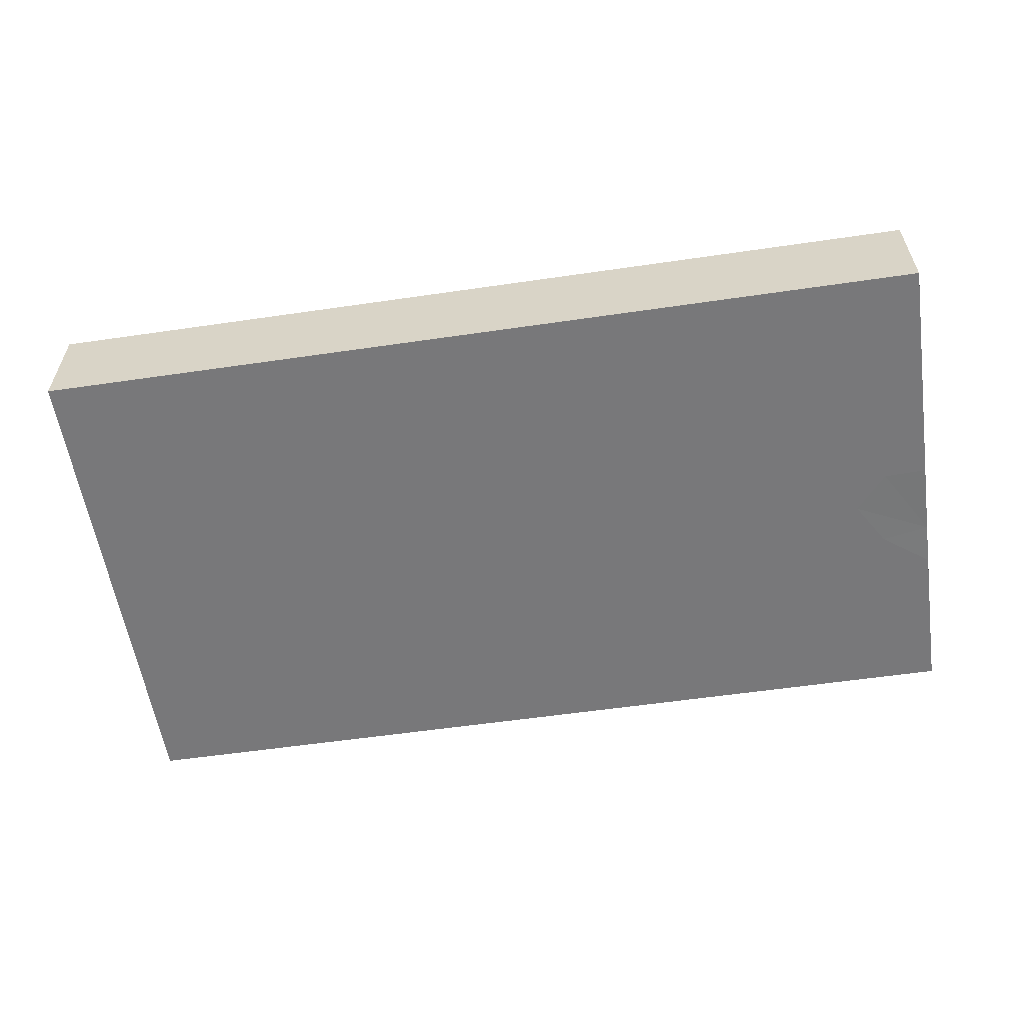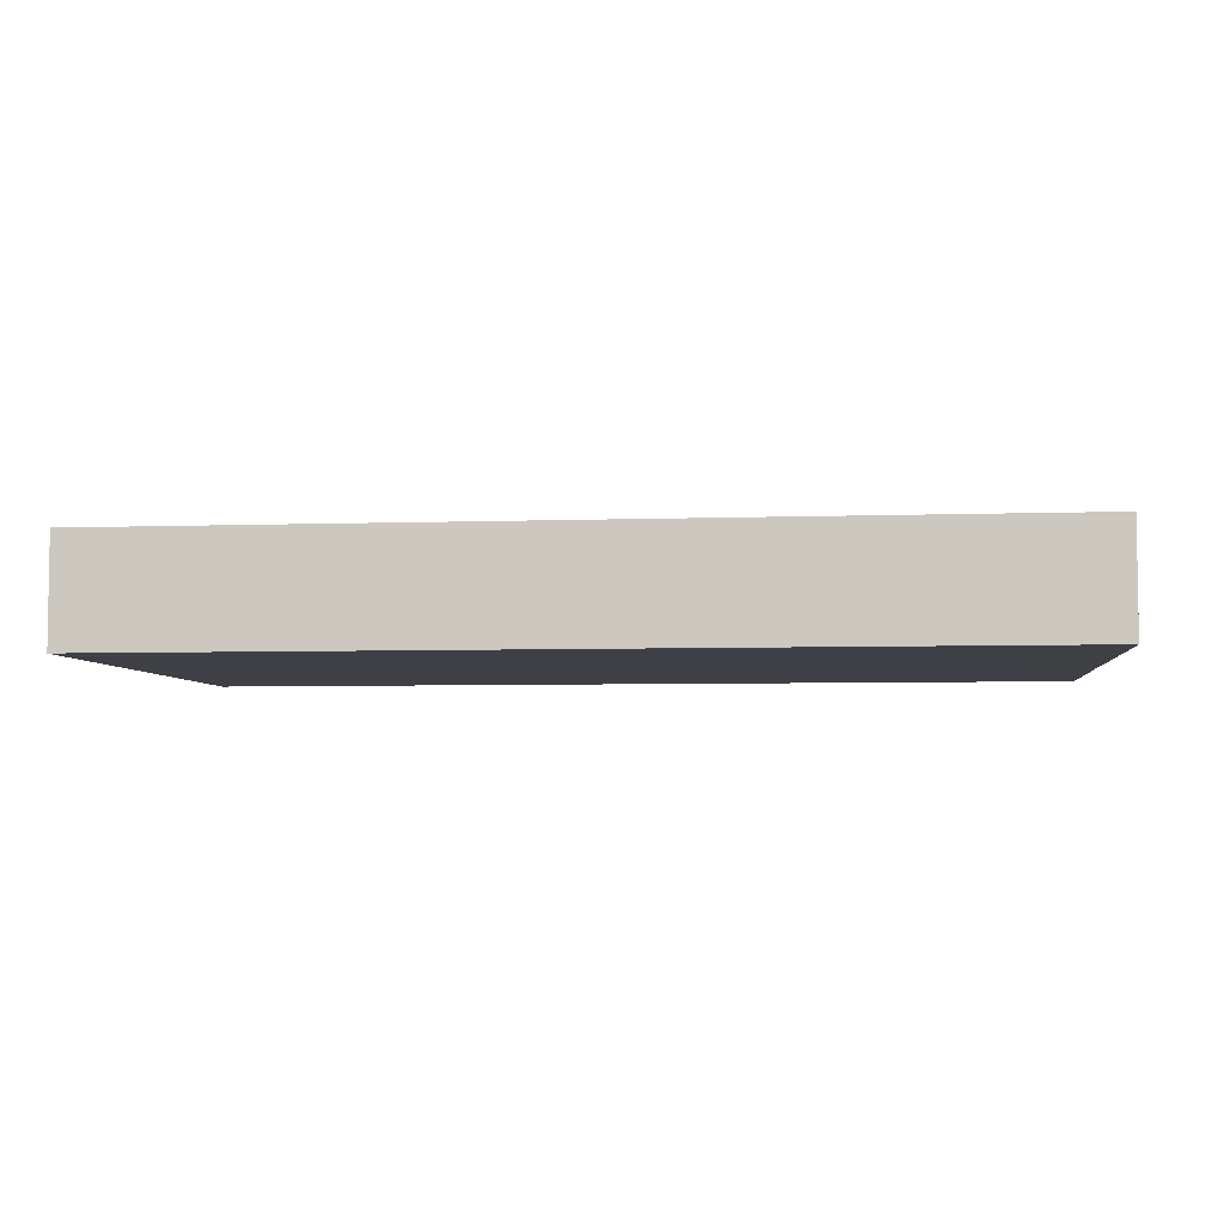
<metadata>
{"format":"obj","ext":"obj","renderer":"f3d","projection":"perspective","resolution":1024,"background":"white","views":[{"elev":-57.5,"azim":8.6,"up":"+Z"},{"elev":-5.2,"azim":6.4,"up":"+Z"}]}
</metadata>
<code>
v -0.09402 -0.05284 -0.01113
v -0.09402 -0.05284 0.01113
v -0.09402 0.05284 -0.01113
v -0.09402 0.05284 0.01113
v 0.09402 -0.05284 -0.01113
v 0.09402 -0.05284 0.01113
v 0.09402 0.05284 -0.01113
v 0.09402 0.05284 0.01113
v -0.07918 -0.003607 -0.01113
v -0.009577 0.04145 -0.01113
v 0.004165 0.03924 -0.01113
v 0.01858 0.04027 -0.01113
v 0.03356 0.04027 -0.01113
v -0.09402 -0.03624 0.003278
v 0.01693 0.03391 0.01113
v 0.02607 -0.03391 -0.01113
v -0.01133 -0.009001 -0.01113
v -0.01119 -0.02705 -0.01113
v -0.0394 -0.01003 -0.01113
v -0.09402 -0.003528 0.002104
v 0.08524 0.05284 -0.0009521
v -0.08364 0.05284 -0.001771
v -0.09402 0.03184 0.003278
v -0.09402 0.04336 0.003278
v -0.07844 0.03031 -0.01113
v -0.06382 0.03184 -0.01113
v -0.0595 0.01586 -0.01113
v -0.04782 0.01538 -0.01113
v -0.04884 0.0277 -0.01113
v -0.03597 0.0167 -0.01113
v -0.03379 0.02767 -0.01113
v -0.03385 0.04776 -0.01113
v -0.02996 0 -0.01113
v -0.01944 -0.000605 -0.01113
v -0.01887 0.01178 -0.01113
v -0.01933 0.02805 -0.01113
v -0.02133 0.04519 -0.01113
v -0.002984 0.01188 -0.01113
v 0.0002329 -0.0162 -0.01113
v 0.01021 -0.01805 -0.01113
v 0.01031 -0.005853 -0.01113
v -0.0007756 0.0001622 -0.01113
v 0.009796 0.01125 -0.01113
v -0.02247 -0.04234 0.01113
v 0.01323 0.02738 -0.01113
v -0.00749 -0.04234 0.01113
v -0.05152 0.04268 0.01113
v 0.02394 -0.02001 -0.01113
v 0.02607 -0.004138 -0.01113
v 0.02607 0.01178 -0.01113
v 0.04276 0.03944 -0.01113
v 0.05603 0.04027 -0.01113
v 0.02517 0.02662 -0.01113
v 0.0702 0.04137 -0.01113
v -0.02655 0.03654 -0.01113
v -0.02636 -0.01003 -0.01113
v 0.002785 -0.02764 -0.01113
v -0.04135 0.03773 -0.01113
v 0.04105 -0.03184 -0.01113
v 0.03936 -0.01967 -0.01113
v -0.04161 0.005079 -0.01113
v -0.07131 0.02181 -0.01113
v 0.04105 -0.004138 -0.01113
v 0.04105 0.01178 -0.01113
v 0.08464 -0.022 0.01113
v 0.08446 -0.00796 0.01113
v 0.08446 0.00796 0.01113
v 0.04343 0.02679 -0.01113
v 0.08446 0.02388 0.01113
v -0.0343 -0.01887 0.01113
v 0.05603 -0.03598 -0.01113
v 0.05825 -0.02027 -0.01113
v 0.05603 -0.004138 -0.01113
v 0.05651 0.01086 -0.01113
v 0.05783 0.02757 -0.01113
v 0.07121 -0.03676 -0.01113
v 0.07121 -0.01981 -0.01113
v 0.07091 -0.00465 -0.01113
v 0.07101 0.01178 -0.01113
v 0.07154 0.02821 -0.01113
v 0.08403 -0.03553 -0.01113
v 0.08422 -0.01881 -0.01113
v 0.08512 -0.003887 -0.01113
v 0.08414 0.01301 -0.01113
v 0.08599 0.0277 -0.01113
v -0.08533 -0.04179 0.01113
v -0.0743 -0.03118 0.01113
v -0.05992 -0.03184 0.01113
v -0.009871 -0.05284 -0.0002026
v -0.03626 0.05284 0.002163
v -0.04384 -0.02655 0.01113
v -0.02996 -0.03184 0.01113
v -0.02637 -0.01216 0.01113
v 0.08207 -0.05284 -0.01113
v 0.08207 -0.05284 0.01113
v -0.01498 -0.03184 0.01113
v -0.01498 -0.01592 0.01113
v -0.01509 -0.001102 0.01113
v 0 -0.03184 0.01113
v 0 -0.01592 0.01113
v 0 0 0.01113
v 0.01498 -0.03184 0.01113
v 0.01638 -0.01633 0.01113
v 0.01498 0.004138 0.01113
v 0.01904 0.02076 0.01113
v 0.02997 -0.03198 0.01113
v 0.02996 -0.01592 0.01113
v 0.0305 0.001662 0.01113
v 0.04897 -0.04203 -0.01113
v 0.06083 -0.04522 -0.01113
v 0.07741 -0.04401 -0.01113
v 0.03073 0.01631 0.01113
v 0.08252 0.05284 -0.01113
v 0.09402 -0.02168 0.001193
v -0.09402 0.005761 -0.002023
v 0.04494 -0.03184 0.01113
v 0.04494 -0.01592 0.01113
v 0.04494 0 0.01113
v 0.09402 -0.03129 0.0003033
v -0.04689 0.05284 0
v 0.04494 0.02006 0.01113
v 0.04874 0.03661 0.01113
v 0.05992 -0.03184 0.01113
v 0.05992 -0.01592 0.01113
v 0.05992 0 0.01113
v -0.09402 -0.05284 0
v 0.06106 0.01791 0.01113
v -0.09402 0.05284 0
v 0.09402 -0.05284 0
v 0.09402 0.05284 0.0008611
v 0.06026 0.03177 0.01113
v 0.008677 0.02628 0.01113
v 0.0394 0.04187 0.01113
v 0.0749 -0.03184 0.01113
v 0.0749 -0.01592 0.01113
v 0.07355 0.01666 0.01113
v -0.0857 0.005674 -0.01113
v 0.0749 0.03598 0.01113
v -0.06923 -0.05284 -0.004316
v -0.06045 -0.05284 0.002044
v -0.05014 -0.05284 0.002342
v -0.09402 -0.01274 -0.003847
v -0.03041 -0.05284 0.002499
v -0.01976 -0.05284 0.002653
v -0.0005926 -0.05284 0.001595
v 0.01024 -0.05284 0.001816
v 0.02606 -0.05284 0.002456
v 0.04104 -0.05284 0.002474
v 0.05229 -0.04031 0.01113
v 0.05243 -0.00796 0.01113
v 0.05243 0.00796 0.01113
v 0.0785 0.03566 -0.01113
v 0.05665 -0.05284 0.002548
v -0.02796 -0.05284 0.01113
v -0.01616 -0.05284 0.01113
v 0 -0.05284 0.01113
v 0.01521 -0.05284 0.01113
v 0.02967 -0.05284 0.01113
v 0.0447 -0.05284 0.01113
v 0.05894 -0.05284 0.01113
v 0.07176 -0.05284 0.01113
v -0.08501 0.01916 0.01113
v -0.0749 -0.01592 0.01113
v -0.0749 0 0.01113
v -0.07446 0.01795 0.01113
v -0.07267 0.03068 0.01113
v -0.06059 -0.01516 0.01113
v -0.05992 0 0.01113
v -0.05992 0.01592 0.01113
v -0.05949 0.0311 0.01113
v -0.0096 0.02093 -0.01113
v -0.04262 -0.01315 0.01113
v -0.04441 -0.0006381 0.01113
v 0.01858 0.01974 -0.01113
v -0.04494 0.01592 0.01113
v 0.0515 -0.01371 -0.01113
v 0.05149 0.00336 -0.01113
v 0.04854 0.01974 -0.01113
v -0.04494 0.03184 0.01113
v 0.06337 -0.01292 -0.01113
v 0.06323 0.002839 -0.01113
v 0.06292 0.01884 -0.01113
v 0.0785 0.003822 -0.01113
v 0.07724 0.01945 -0.01113
v -0.02247 -0.02388 0.01113
v -0.02996 0 0.01113
v -0.00749 0.00796 0.01113
v -0.02996 0.01592 0.01113
v 0.007266 -0.007319 0.01113
v 0.02266 -0.04037 0.01113
v 0.02247 -0.02388 0.01113
v -0.02975 0.03237 0.01113
v 0.0203 -0.006337 0.01113
v -0.08239 -0.02388 0.01113
v -0.05243 0.00796 0.01113
v -0.05243 0.02388 0.01113
v -0.02247 0.02388 0.01113
v 0.007057 0.04053 0.01113
v -0.01498 0.01592 0.01113
v -0.05683 -0.01311 -0.01113
v -0.01459 0.03139 0.01113
v 0.06352 -0.02802 -0.01113
v 0.07924 -0.0271 -0.01113
v -0.05633 -0.02802 -0.01113
v -0.02691 -0.02786 -0.01113
v 0 0.01592 0.01113
v 0 0.03184 0.01113
v 0.02996 0.03184 0.01113
v 0.03195 -0.01291 -0.01113
v 0.03356 0.003822 -0.01113
v 0.03356 0.01974 -0.01113
v -0.09402 -0.04046 0.01113
v -0.07076 -0.04011 0.01113
v -0.03745 -0.0398 0.01113
v -0.09402 -0.02054 0.01113
v -0.06741 -0.00796 0.01113
v -0.06741 0.00796 0.01113
v -0.03745 0.00796 0.01113
v -0.09402 0.01356 0.01113
v -0.04135 -0.02802 -0.01113
v -0.09402 0.03802 0.01113
v -0.01575 0.05284 0.006046
v 0.001038 0.05284 -0.00208
v -0.07131 0.0398 -0.01113
v 0.03754 -0.04052 0.01113
v 0.03744 -0.007858 0.01113
v 0.03745 0.00796 0.01113
v 0.06741 -0.0398 0.01113
v 0.06741 -0.00796 0.01113
v 0.0683 0.02479 0.01113
v 0.06741 0.04394 0.01113
v -0.07021 -0.01349 -0.01113
v -0.07131 -0.02802 -0.01113
v 0.04494 0.05284 -0.002653
v 0.06257 0.05284 -0.002281
v 0.0749 0.05284 0.01113
v -0.07607 0.05284 0.01107
v -0.06081 0.05284 0.01113
v -0.04494 0.05284 0.01113
v -0.02996 0.05284 0.01113
v -0.01301 0.05284 0.01113
v -0.0008843 0.05284 0.01113
v 0.01431 0.05284 0.01113
v 0.02996 0.05284 0.01113
v 0.04494 0.05284 0.01113
v 0.05992 0.05284 0.01113
v 0.09402 0.01592 -0.003278
v 0.09402 0.03782 0.0002856
v 0.02052 0.05284 -0.001904
v 0.0355 0.05284 -0.001904
v 0.09402 -0.039 -0.01113
v 0.09402 -0.02744 -0.01113
v 0.09402 -0.01742 -0.01113
v 0.09402 0.006354 0.0009674
v 0.09402 -0.004138 -0.01113
v 0.09402 0.01128 -0.01101
v 0.09402 0.02032 -0.01113
v 0.09402 0.03624 -0.01113
v 0.09402 -0.03184 0.01113
v -0.08573 0.01697 -0.01113
v -0.08326 -0.02867 -0.01113
v -0.09402 -0.02815 -0.003927
v -0.09402 -0.03176 0.01113
v 0.03962 -0.04389 -0.01113
v -0.06215 0.04111 0.01113
v 0.09402 -0.04234 0.01113
v 0.09402 0.04234 0.01113
v -0.03141 0.04286 0.01113
v -0.07915 -0.03718 -0.01113
v -0.07964 -0.02043 -0.01113
v -0.007802 0.05284 0.0005216
v -0.06467 -0.04551 -0.01113
v -0.06337 -0.03673 -0.01113
v -0.06145 -0.02092 -0.01113
v -0.06297 -0.003501 -0.01113
v -0.06741 0.05284 0
v -0.04814 -0.01998 -0.01113
v -0.04884 -0.004138 -0.01113
v -0.03372 -0.03616 -0.01113
v -0.03385 -0.02006 -0.01113
v -0.06187 0.005891 -0.01113
v 0.01843 -0.05284 -0.003723
v 0.04808 -0.05284 -0.003129
v 0.06353 -0.05284 -0.003691
v 0.03316 -0.05284 -0.003516
v -0.01879 -0.03743 -0.01113
v -0.02008 -0.01846 -0.01113
v -0.0841 0.03277 0.01113
v -0.05213 0.004659 -0.01113
v -0.003894 -0.03598 -0.01113
v 0.01453 -0.02675 -0.01113
v 0.07316 0.05284 -0.0002556
v 0.01171 -0.0366 -0.01113
v -0.03984 -0.05284 0.002653
v 0.08446 0.03391 0.01113
v -0.09402 -0.03598 -0.01113
v -0.09402 -0.021 -0.01113
v -0.09402 -0.004398 -0.01113
v -0.09402 0.01061 -0.01113
v -0.09402 0.02676 -0.01113
v -0.09402 0.04336 -0.01113
v -0.05992 -0.05284 -0.01113
v -0.04972 -0.05284 -0.01113
v -0.03562 -0.05284 -0.01113
v -0.01976 -0.05284 -0.01113
v -0.004496 -0.05284 -0.01113
v 0.0102 -0.05284 -0.01113
v 0.02518 -0.05284 -0.01113
v 0.04016 -0.05284 -0.01113
v 0.05514 -0.05284 -0.01113
v 0.07012 -0.05284 -0.01113
v -0.07579 -0.05284 -0.01113
v -0.01014 -0.01735 -0.01113
v 0.09402 -0.01592 0.01113
v -0.07031 0.01256 -0.01113
v 0.09402 0 0.01113
v 0.09402 0.01592 0.01113
v 0.09402 0.03184 0.01113
v -0.07712 0.05284 -0.01113
v -0.06167 0.05284 -0.01113
v -0.04238 0.05284 -0.01113
v -0.003894 0.05284 -0.01113
v -0.09402 0.02493 -0.002521
v 0.01109 0.05284 -0.01113
v -0.08446 -0.05284 0.01113
v -0.085 0.05284 0.01113
v 0.02607 0.05284 -0.01113
v 0.08469 0.05284 0.01113
v 0.04105 0.05284 -0.01113
v 0.08405 -0.03184 0.01113
v 0.05603 0.05284 -0.01113
v 0.07074 0.05284 -0.01113
v -0.08641 0.0376 -0.01113
v -0.05633 -0.04187 -0.01113
v -0.02636 -0.04187 -0.01113
v 0.003597 -0.04187 -0.01113
v -0.02538 0.02174 -0.01113
v -0.01074 0.007427 -0.01113
v 0.01858 -0.01003 -0.01113
v 0.05049 -0.02516 -0.01113
v -0.05243 -0.02181 0.01113
v 0.02262 0.01115 0.01113
v 0.00749 0.01003 0.01113
v -0.04222 -0.04009 -0.01113
v 0.09402 -0.004754 0.003494
v -0.0849 -0.05284 -0.01113
v -0.09402 0.004582 0.01113
v -0.03093 0.009114 -0.01113
v -0.082 -0.00618 0.01113
v -0.08159 0.01039 0.01113
v -0.03577 -0.007759 0.01113
v 0.0749 0.00796 0.01113
v -0.09399 -0.01152 0.01113
v 0.05482 0.05284 0.002944
v -0.007652 0.03171 -0.01113
v 0.001431 0.02358 -0.01113
v -0.02573 0.05284 -0.01113
v 0.03521 0.03034 -0.01113
v -0.06741 -0.05284 0.01113
v -0.03745 -0.05284 0.01113
f 1 126 296
f 1 346 126
f 1 296 346
f 2 86 212
f 2 325 86
f 2 212 126
f 2 126 325
f 3 128 22
f 3 22 319
f 3 301 128
f 3 319 301
f 4 22 128
f 4 326 22
f 4 128 24
f 4 24 221
f 4 221 326
f 5 129 94
f 5 94 251
f 5 251 129
f 6 95 129
f 6 266 95
f 6 129 266
f 7 113 21
f 7 21 130
f 7 258 113
f 7 130 258
f 8 130 21
f 8 21 328
f 8 267 130
f 8 328 267
f 9 298 137
f 9 137 315
f 9 232 270
f 9 275 232
f 9 270 298
f 9 315 275
f 10 322 11
f 10 11 355
f 10 355 37
f 10 37 357
f 10 357 322
f 11 12 45
f 11 324 12
f 11 45 356
f 11 322 324
f 11 356 355
f 12 13 53
f 12 327 13
f 12 53 45
f 12 324 327
f 13 329 51
f 13 51 358
f 13 358 53
f 13 327 329
f 14 126 212
f 14 296 126
f 14 212 263
f 14 215 262
f 14 263 215
f 14 262 296
f 15 132 105
f 15 105 208
f 15 198 132
f 15 243 198
f 15 208 244
f 15 244 243
f 16 48 60
f 16 291 48
f 16 60 59
f 16 59 264
f 16 264 308
f 16 293 291
f 16 308 293
f 17 34 42
f 17 56 34
f 17 42 39
f 17 39 313
f 17 287 56
f 17 313 287
f 18 39 57
f 18 313 39
f 18 57 290
f 18 286 205
f 18 205 287
f 18 290 286
f 18 287 313
f 19 33 56
f 19 61 33
f 19 56 280
f 19 278 61
f 19 277 278
f 19 280 277
f 20 115 298
f 20 347 115
f 20 298 142
f 20 142 353
f 20 353 347
f 21 113 292
f 21 292 236
f 21 236 328
f 22 237 276
f 22 326 237
f 22 276 319
f 23 221 24
f 23 24 301
f 23 219 221
f 23 323 219
f 23 301 300
f 23 300 323
f 24 128 301
f 25 26 62
f 25 224 26
f 25 62 260
f 25 333 224
f 25 260 300
f 25 300 333
f 26 29 27
f 26 27 62
f 26 58 29
f 26 320 58
f 26 224 320
f 27 29 28
f 27 28 289
f 27 315 62
f 27 289 281
f 27 281 315
f 28 29 31
f 28 31 30
f 28 30 61
f 28 61 289
f 29 58 31
f 30 31 337
f 30 337 35
f 30 35 348
f 30 348 61
f 31 58 55
f 31 55 337
f 32 37 55
f 32 357 37
f 32 55 58
f 32 58 321
f 32 321 357
f 33 34 56
f 33 348 34
f 33 61 348
f 34 35 338
f 34 348 35
f 34 338 42
f 35 337 171
f 35 171 338
f 36 55 37
f 36 37 355
f 36 337 55
f 36 171 337
f 36 355 171
f 38 43 42
f 38 42 338
f 38 356 43
f 38 338 171
f 38 171 356
f 39 41 40
f 39 40 57
f 39 42 41
f 40 41 339
f 40 48 291
f 40 339 48
f 40 291 57
f 41 42 43
f 41 43 49
f 41 49 339
f 43 45 174
f 43 356 45
f 43 50 49
f 43 174 50
f 44 46 96
f 44 155 46
f 44 96 92
f 44 92 214
f 44 154 155
f 44 360 154
f 44 214 360
f 45 53 174
f 46 99 96
f 46 102 99
f 46 157 102
f 46 155 156
f 46 156 157
f 47 170 179
f 47 265 170
f 47 179 268
f 47 239 238
f 47 238 265
f 47 268 239
f 48 209 60
f 48 339 209
f 49 50 210
f 49 63 209
f 49 210 63
f 49 209 339
f 50 174 53
f 50 53 211
f 50 64 210
f 50 211 64
f 51 52 68
f 51 329 52
f 51 68 358
f 52 54 75
f 52 331 54
f 52 75 68
f 52 329 331
f 53 358 211
f 54 80 75
f 54 152 80
f 54 113 258
f 54 332 113
f 54 258 152
f 54 331 332
f 56 287 280
f 57 336 290
f 57 291 293
f 57 293 336
f 58 320 321
f 59 60 340
f 59 71 109
f 59 340 71
f 59 109 264
f 60 63 176
f 60 209 63
f 60 176 340
f 61 278 289
f 62 315 260
f 63 64 177
f 63 210 64
f 63 73 176
f 63 177 73
f 64 68 178
f 64 211 68
f 64 74 177
f 64 178 74
f 65 66 135
f 65 314 66
f 65 135 134
f 65 134 330
f 65 259 314
f 65 330 259
f 66 316 67
f 66 67 352
f 66 229 135
f 66 352 229
f 66 314 316
f 67 69 136
f 67 317 69
f 67 136 352
f 67 316 317
f 68 75 178
f 68 211 358
f 69 230 136
f 69 138 230
f 69 295 138
f 69 318 295
f 69 317 318
f 70 91 92
f 70 172 91
f 70 92 185
f 70 185 93
f 70 93 351
f 70 351 172
f 71 76 110
f 71 202 76
f 71 110 109
f 71 340 202
f 72 180 77
f 72 77 202
f 72 176 180
f 72 340 176
f 72 202 340
f 73 78 180
f 73 181 78
f 73 180 176
f 73 177 181
f 74 79 181
f 74 182 79
f 74 181 177
f 74 178 182
f 75 80 182
f 75 182 178
f 76 81 111
f 76 203 81
f 76 311 110
f 76 111 311
f 76 202 203
f 77 78 83
f 77 180 78
f 77 83 82
f 77 82 203
f 77 203 202
f 78 183 83
f 78 181 183
f 79 182 80
f 79 80 184
f 79 84 183
f 79 184 84
f 79 183 181
f 80 152 85
f 80 85 184
f 81 94 111
f 81 251 94
f 81 203 252
f 81 252 251
f 82 83 253
f 82 252 203
f 82 253 252
f 83 183 256
f 83 255 253
f 83 256 255
f 84 184 85
f 84 85 257
f 84 256 183
f 84 257 256
f 85 152 258
f 85 258 257
f 86 213 87
f 86 87 263
f 86 263 212
f 86 359 213
f 86 325 359
f 87 213 88
f 87 88 341
f 87 163 194
f 87 341 163
f 87 194 263
f 88 214 91
f 88 91 341
f 88 213 359
f 88 359 214
f 89 155 144
f 89 144 305
f 89 145 156
f 89 306 145
f 89 156 155
f 89 305 306
f 90 120 239
f 90 321 120
f 90 239 240
f 90 240 357
f 90 357 321
f 91 214 92
f 91 172 341
f 92 96 185
f 93 97 98
f 93 185 97
f 93 98 186
f 93 186 351
f 94 129 95
f 94 95 161
f 94 311 111
f 94 161 311
f 95 134 161
f 95 330 134
f 95 266 259
f 95 259 330
f 96 99 97
f 96 97 185
f 97 189 98
f 97 99 100
f 97 100 189
f 98 101 187
f 98 189 101
f 98 218 186
f 98 187 218
f 99 102 100
f 100 102 103
f 100 103 189
f 101 189 104
f 101 104 343
f 101 343 187
f 102 191 103
f 102 190 106
f 102 106 191
f 102 157 190
f 103 191 107
f 103 107 193
f 103 193 189
f 104 193 108
f 104 108 342
f 104 189 193
f 104 342 343
f 105 112 208
f 105 342 112
f 105 132 343
f 105 343 342
f 106 116 117
f 106 225 116
f 106 117 191
f 106 190 225
f 107 191 117
f 107 117 226
f 107 226 193
f 108 227 112
f 108 112 342
f 108 226 118
f 108 118 227
f 108 193 226
f 109 110 310
f 109 309 264
f 109 310 309
f 110 311 310
f 112 121 133
f 112 227 121
f 112 133 208
f 113 332 292
f 114 119 252
f 114 259 119
f 114 252 253
f 114 253 345
f 114 314 259
f 114 345 314
f 115 219 299
f 115 347 219
f 115 299 298
f 116 123 117
f 116 149 123
f 116 225 149
f 117 123 124
f 117 124 150
f 117 150 226
f 118 150 125
f 118 125 151
f 118 226 150
f 118 151 227
f 119 129 251
f 119 259 129
f 119 251 252
f 120 238 239
f 120 276 238
f 120 320 276
f 120 321 320
f 121 131 122
f 121 122 133
f 121 127 131
f 121 151 127
f 121 227 151
f 122 131 231
f 122 231 133
f 123 134 124
f 123 228 134
f 123 149 160
f 123 160 228
f 124 134 135
f 124 135 229
f 124 229 150
f 125 150 229
f 125 352 151
f 125 229 352
f 126 312 325
f 126 346 312
f 127 230 131
f 127 151 136
f 127 136 230
f 129 259 266
f 130 248 258
f 130 267 248
f 131 230 138
f 131 138 231
f 132 198 207
f 132 207 206
f 132 206 343
f 133 244 208
f 133 231 245
f 133 245 244
f 134 228 161
f 136 151 352
f 137 299 260
f 137 260 315
f 137 298 299
f 138 236 231
f 138 328 236
f 138 295 328
f 139 302 140
f 139 140 359
f 139 312 302
f 139 359 312
f 140 303 141
f 140 141 359
f 140 302 303
f 141 303 294
f 141 294 360
f 141 360 359
f 142 297 215
f 142 215 353
f 142 298 297
f 143 144 154
f 143 305 144
f 143 154 360
f 143 294 304
f 143 360 294
f 143 304 305
f 144 155 154
f 145 146 156
f 145 307 146
f 145 306 307
f 146 157 156
f 146 282 157
f 146 307 282
f 147 158 157
f 147 157 282
f 147 159 158
f 147 285 159
f 147 282 308
f 147 308 285
f 148 160 159
f 148 159 285
f 148 283 160
f 148 309 283
f 148 285 309
f 149 159 160
f 149 225 159
f 153 161 160
f 153 160 283
f 153 284 161
f 153 283 310
f 153 310 284
f 157 158 190
f 158 159 225
f 158 225 190
f 160 161 228
f 161 284 311
f 162 165 166
f 162 350 165
f 162 166 288
f 162 288 219
f 162 219 350
f 163 167 216
f 163 341 167
f 163 349 194
f 163 216 349
f 164 216 168
f 164 168 217
f 164 349 216
f 164 217 350
f 164 350 349
f 165 169 166
f 165 217 169
f 165 350 217
f 166 169 170
f 166 170 265
f 166 265 237
f 166 237 288
f 167 172 168
f 167 168 216
f 167 341 172
f 168 172 173
f 168 173 195
f 168 195 217
f 169 196 170
f 169 195 175
f 169 175 196
f 169 217 195
f 170 196 179
f 171 355 356
f 172 351 173
f 173 186 218
f 173 351 186
f 173 218 195
f 175 188 196
f 175 218 188
f 175 195 218
f 179 196 192
f 179 192 268
f 187 206 199
f 187 199 218
f 187 343 206
f 188 197 196
f 188 199 197
f 188 218 199
f 192 196 197
f 192 197 201
f 192 201 268
f 194 215 263
f 194 349 215
f 197 199 206
f 197 207 201
f 197 206 207
f 198 241 207
f 198 242 241
f 198 243 242
f 200 274 232
f 200 232 275
f 200 277 274
f 200 275 278
f 200 278 277
f 201 207 241
f 201 241 240
f 201 240 268
f 204 277 220
f 204 220 344
f 204 273 233
f 204 233 274
f 204 334 273
f 204 274 277
f 204 344 334
f 205 279 220
f 205 220 280
f 205 335 279
f 205 280 287
f 205 286 335
f 214 359 360
f 215 297 262
f 215 349 353
f 219 288 221
f 219 323 299
f 219 347 350
f 220 277 280
f 220 279 344
f 221 288 326
f 222 240 241
f 222 357 240
f 222 241 271
f 222 271 322
f 222 322 357
f 223 242 243
f 223 271 242
f 223 243 249
f 223 249 324
f 223 322 271
f 223 324 322
f 224 319 320
f 224 333 319
f 231 236 246
f 231 246 245
f 232 233 270
f 232 274 233
f 233 269 261
f 233 261 270
f 233 272 269
f 233 273 272
f 234 250 245
f 234 245 354
f 234 329 250
f 234 331 329
f 234 354 331
f 235 246 292
f 235 354 246
f 235 292 332
f 235 332 331
f 235 331 354
f 236 292 246
f 237 265 238
f 237 238 276
f 237 326 288
f 239 268 240
f 241 242 271
f 243 244 249
f 244 245 250
f 244 250 249
f 245 246 354
f 247 254 256
f 247 317 254
f 247 256 257
f 247 257 317
f 248 257 258
f 248 318 257
f 248 267 318
f 249 250 327
f 249 327 324
f 250 329 327
f 253 255 345
f 254 255 256
f 254 345 255
f 254 317 316
f 254 316 345
f 257 318 317
f 260 299 300
f 261 269 296
f 261 297 270
f 261 296 297
f 262 297 296
f 264 309 308
f 267 295 318
f 267 328 295
f 269 272 312
f 269 346 296
f 269 312 346
f 270 297 298
f 272 273 334
f 272 303 302
f 272 302 312
f 272 334 303
f 275 289 278
f 275 281 289
f 275 315 281
f 276 320 319
f 279 335 304
f 279 304 344
f 282 307 308
f 283 309 310
f 284 310 311
f 285 308 309
f 286 290 306
f 286 306 305
f 286 305 335
f 290 336 306
f 293 308 307
f 293 307 336
f 294 303 304
f 299 323 300
f 300 301 333
f 301 319 333
f 303 344 304
f 303 334 344
f 304 335 305
f 306 336 307
f 312 359 325
f 314 345 316
f 347 353 350
f 349 350 353

</code>
